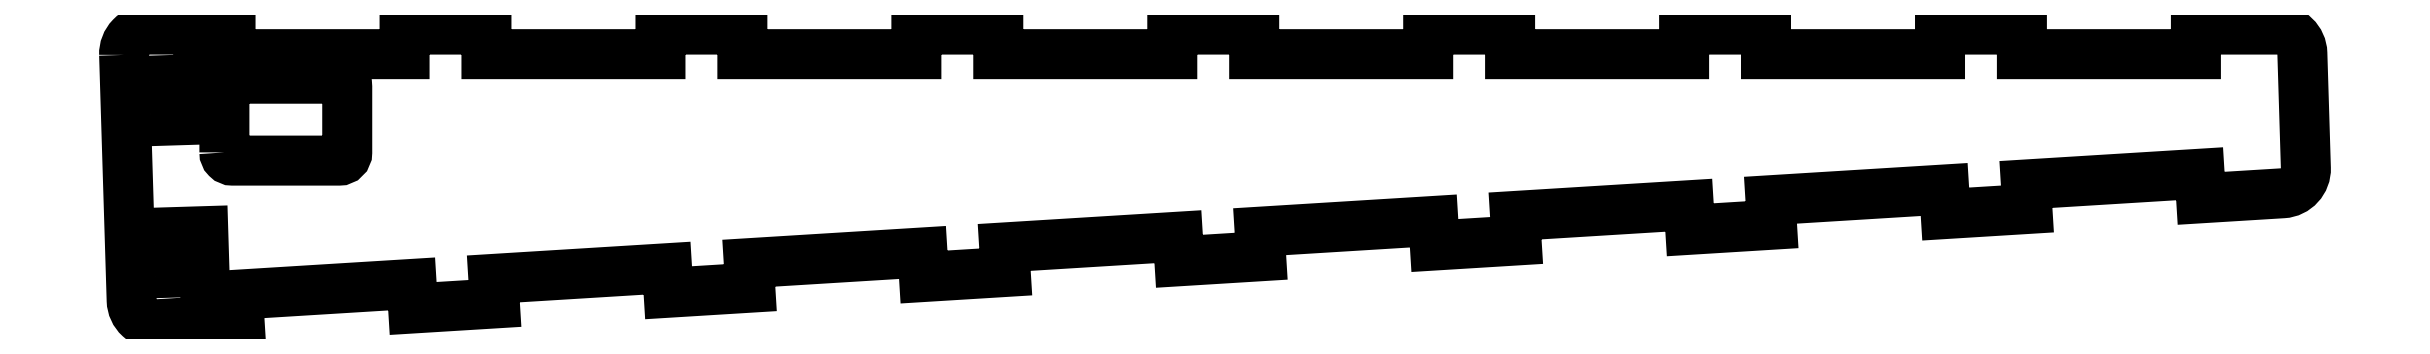
<metadata>
{"format":"dxf","ext":"dxf","renderer":"ezdxf+matplotlib","layout":"modelspace","background":"white","min_lineweight":24,"dpi":150}
</metadata>
<code>
0
SECTION
2
ENTITIES
0
LWPOLYLINE
8
0
90
4
70
1
43
0
10
-159.9
20
-29.71
10
-160.2
20
-21.71
10
-157.2
20
-21.62
10
-156.9
20
-29.62
0
LWPOLYLINE
8
0
90
8
70
1
43
0
10
-154.6
20
-12
10
-154.6
20
-4
42
-0.4142
10
-153.6
20
-3
10
-140.6
20
-3
42
-0.4142
10
-139.6
20
-4
10
-139.6
20
-12
42
-0.4142
10
-140.6
20
-13
10
-153.6
20
-13
42
-0.4142
0
LWPOLYLINE
8
0
90
4
70
1
43
0
10
-160.9
20
-0.09231
10
-157.9
20
0
10
-157.6
20
-7.996
10
-160.6
20
-8.089
0
LWPOLYLINE
8
0
90
72
70
1
43
0
10
-166.9
20
-0.09231
10
-165.9
20
-30.08
42
0.4233
10
-162.7
20
-32.98
10
-152.8
20
-32.37
10
-153
20
-29.37
10
-131.7
20
-28.06
10
-131.6
20
-31.06
10
-121.6
20
-30.44
10
-121.8
20
-27.45
10
-100.6
20
-26.14
10
-100.4
20
-29.14
10
-90.38
20
-28.52
10
-90.57
20
-25.53
10
-69.36
20
-24.22
10
-69.17
20
-27.21
10
-59.19
20
-26.6
10
-59.38
20
-23.6
10
-38.17
20
-22.3
10
-37.98
20
-25.29
10
-28
20
-24.68
10
-28.19
20
-21.68
10
-6.978
20
-20.37
10
-6.793
20
-23.37
10
3.188
20
-22.75
10
3.003
20
-19.76
10
24.21
20
-18.45
10
24.4
20
-21.45
10
34.38
20
-20.83
10
34.19
20
-17.84
10
55.4
20
-16.53
10
55.59
20
-19.52
10
65.57
20
-18.91
10
65.39
20
-15.92
10
86.59
20
-14.61
10
86.78
20
-17.6
10
96.76
20
-16.99
42
0.4052
10
99.57
20
-13.9
10
99.14
20
0.09231
42
0.4052
10
96.15
20
3
10
86.15
20
3
10
86.15
20
0
10
64.9
20
2.22e-14
10
64.9
20
3
10
54.9
20
3
10
54.9
20
0
10
33.65
20
2.22e-14
10
33.65
20
3
10
23.65
20
3
10
23.65
20
0
10
2.395
20
2.22e-14
10
2.395
20
3
10
-7.605
20
3
10
-7.605
20
0
10
-28.85
20
2.22e-14
10
-28.85
20
3
10
-38.85
20
3
10
-38.85
20
0
10
-60.1
20
2.22e-14
10
-60.1
20
3
10
-70.1
20
3
10
-70.1
20
0
10
-91.35
20
2.22e-14
10
-91.35
20
3
10
-101.4
20
3
10
-101.4
20
0
10
-122.6
20
2.22e-14
10
-122.6
20
3
10
-132.6
20
3
10
-132.6
20
0
10
-153.9
20
2.22e-14
10
-153.9
20
3
10
-163.9
20
3
42
0.4233
0
ENDSEC
0
EOF

</code>
